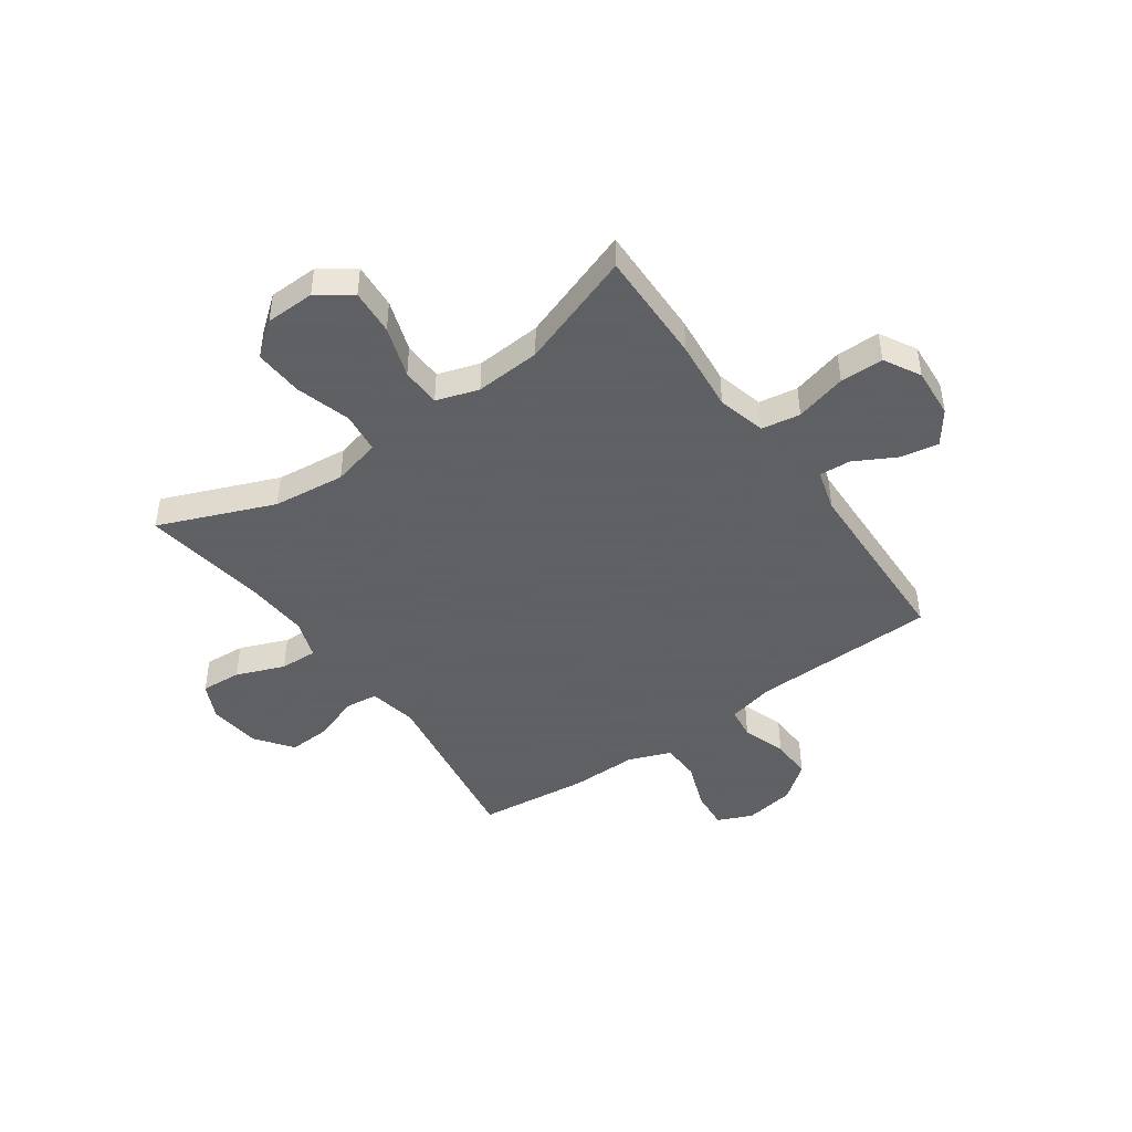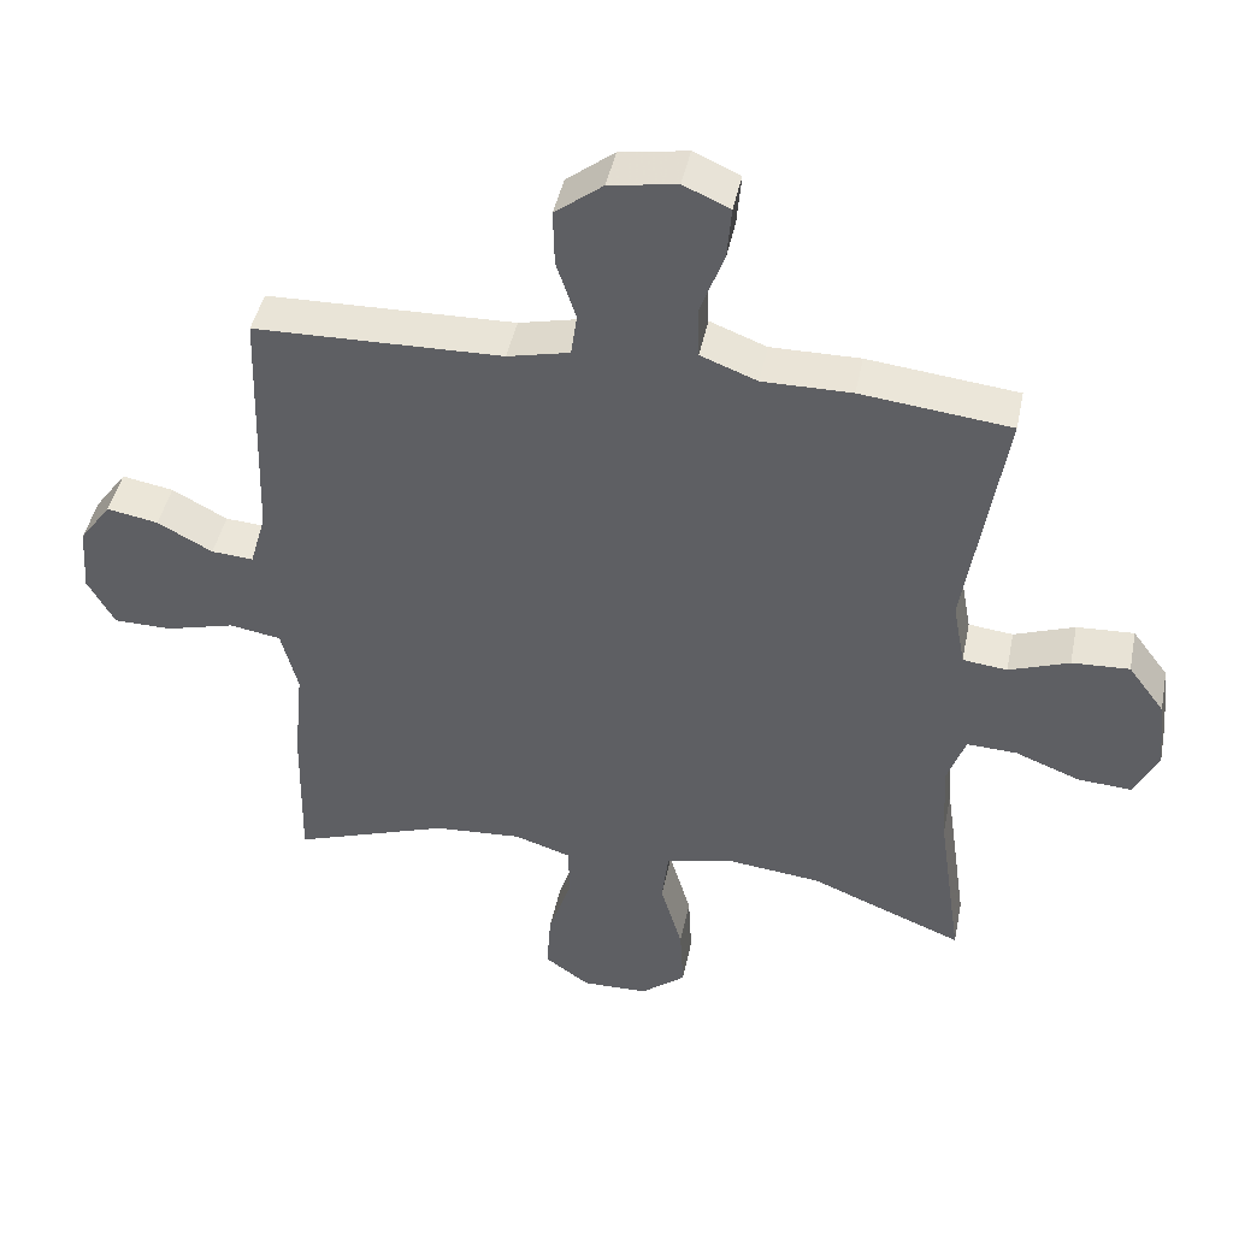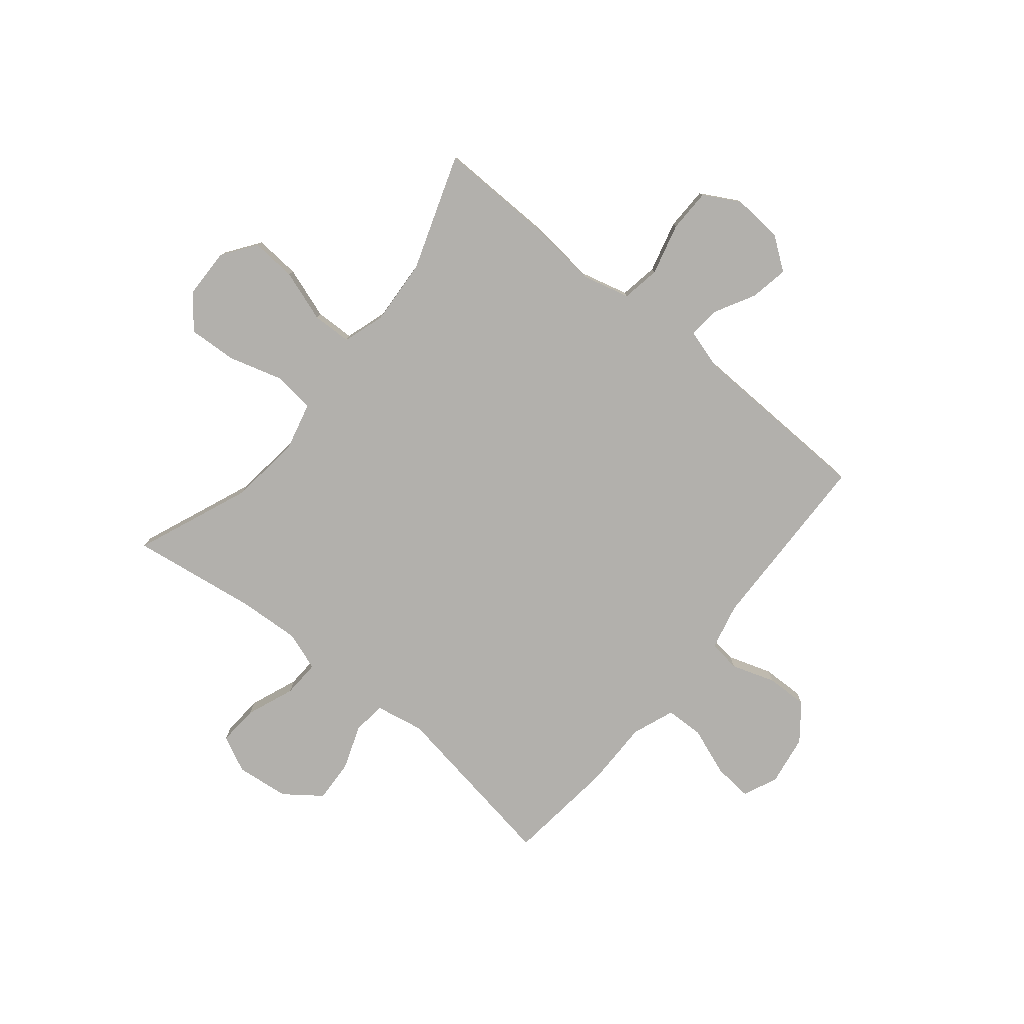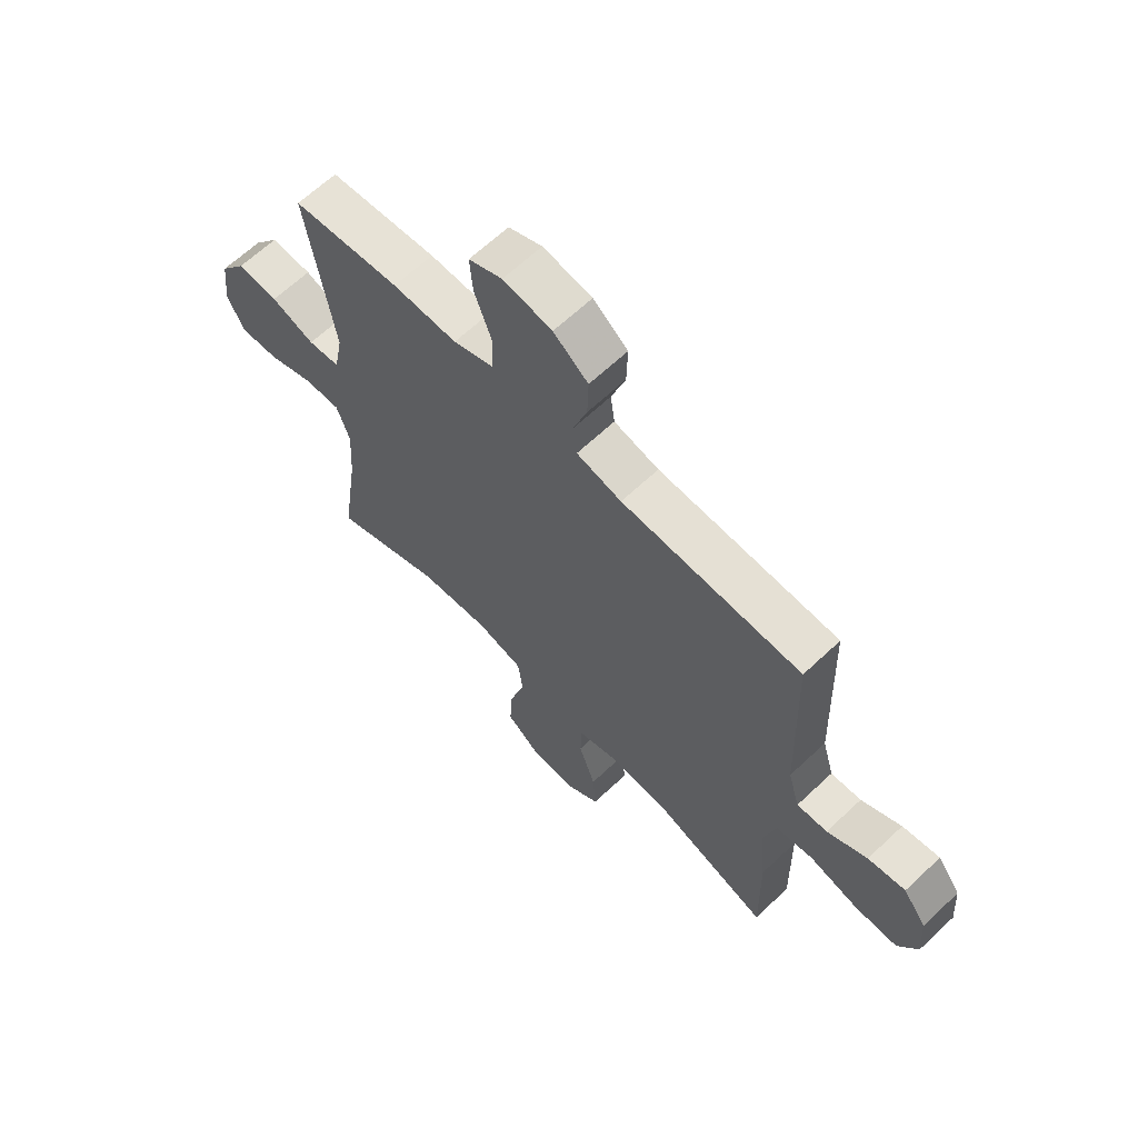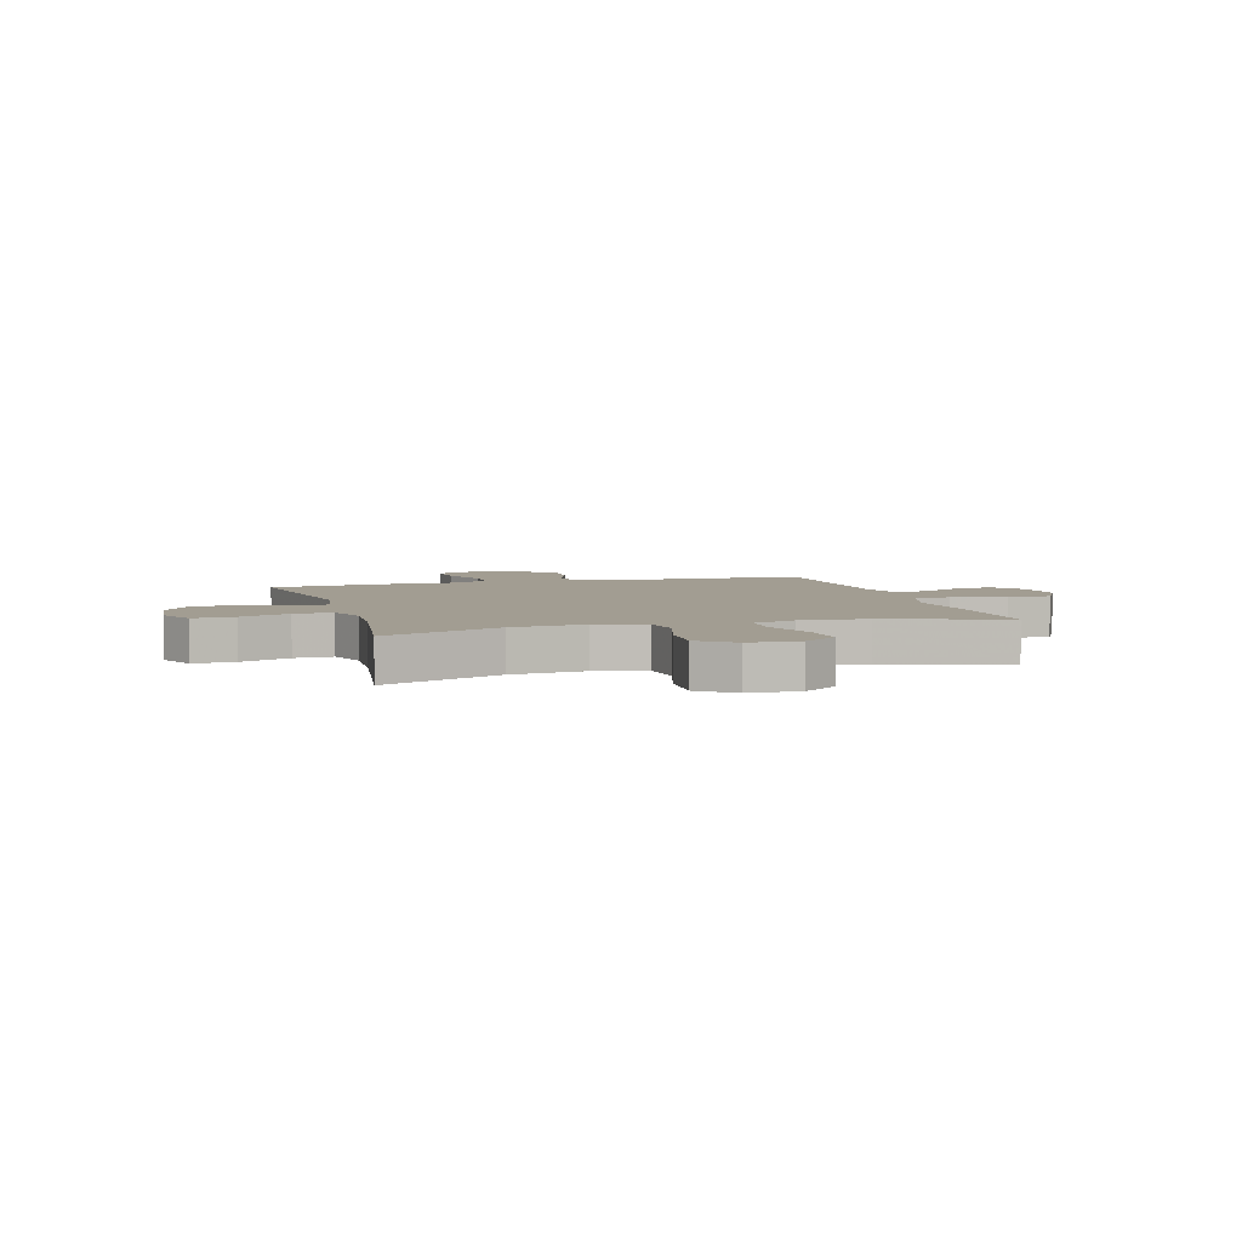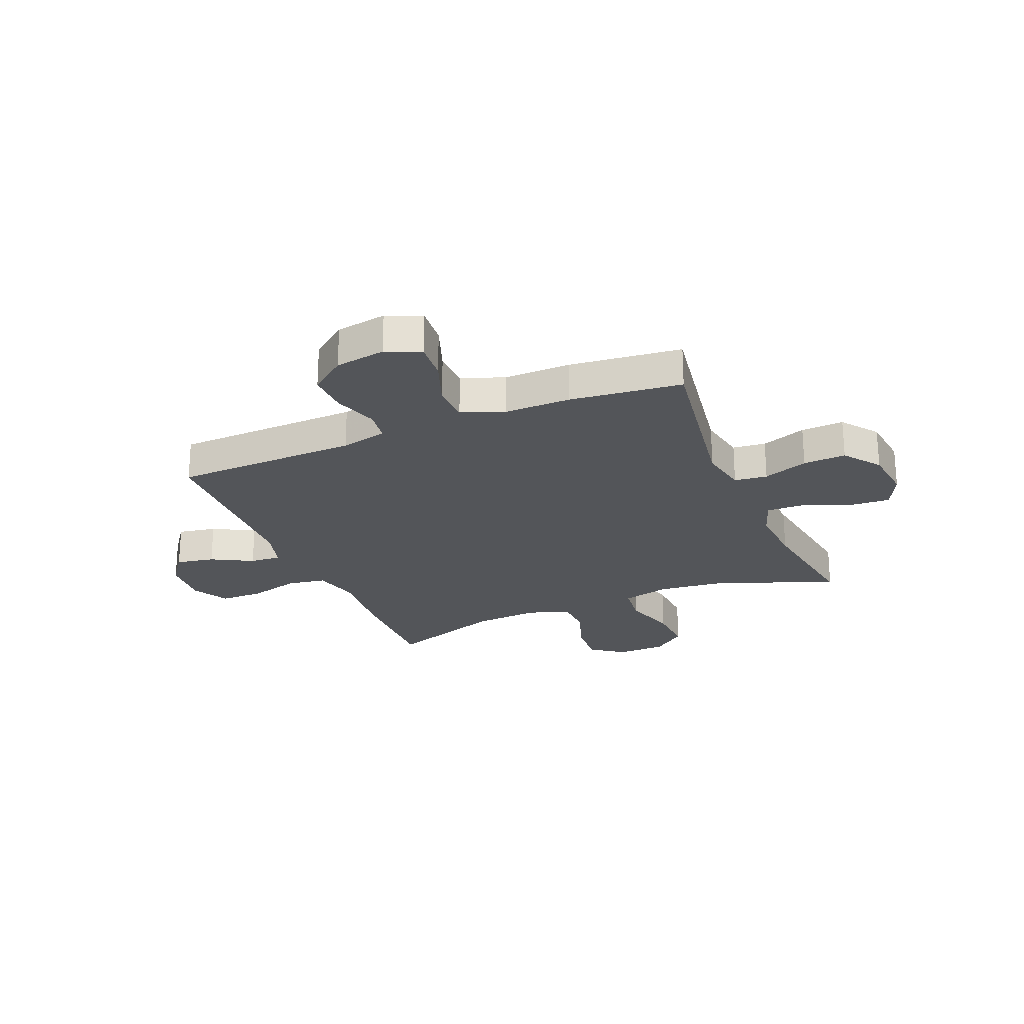
<metadata>
{"format":"obj","ext":"obj","renderer":"f3d","projection":"perspective","resolution":1024,"background":"white","views":[{"elev":-45.3,"azim":-144.6,"up":"+Y"},{"elev":44.2,"azim":11.5,"up":"+Z"},{"elev":-78.7,"azim":-129.3,"up":"+Y"},{"elev":64.6,"azim":-133.5,"up":"+Z"},{"elev":4.9,"azim":163.8,"up":"+Y"},{"elev":-24.0,"azim":22.7,"up":"+Y"}]}
</metadata>
<code>
v -0.5 0.07 -0.5
v -0.496 0.07 -0.289
v -0.483 0.07 -0.157
v -0.506 0.07 -0.068
v -0.577 0.07 -0.056
v -0.672 0.07 -0.081
v -0.752 0.07 -0.08
v -0.789 0.07 -0.013
v -0.782 0.07 0.08
v -0.738 0.07 0.14
v -0.667 0.07 0.127
v -0.591 0.07 0.086
v -0.533 0.07 0.082
v -0.511 0.07 0.159
v -0.5 0.07 0.5
v -0.158 0.07 0.509
v -0.072 0.07 0.529
v -0.064 0.07 0.588
v -0.091 0.07 0.669
v -0.093 0.07 0.746
v -0.027 0.07 0.797
v 0.066 0.07 0.812
v 0.13 0.07 0.784
v 0.124 0.07 0.712
v 0.091 0.07 0.623
v 0.093 0.07 0.552
v 0.171 0.07 0.522
v 0.294 0.07 0.523
v 0.5 0.07 0.5
v 0.448 0.07 0.172
v 0.465 0.07 0.082
v 0.526 0.07 0.075
v 0.609 0.07 0.105
v 0.688 0.07 0.109
v 0.738 0.07 0.042
v 0.749 0.07 -0.056
v 0.717 0.07 -0.123
v 0.642 0.07 -0.118
v 0.553 0.07 -0.083
v 0.484 0.07 -0.08
v 0.459 0.07 -0.152
v 0.466 0.07 -0.267
v 0.5 0.07 -0.5
v 0.288 0.07 -0.414
v 0.155 0.07 -0.399
v 0.066 0.07 -0.421
v 0.057 0.07 -0.496
v 0.087 0.07 -0.598
v 0.092 0.07 -0.688
v 0.03 0.07 -0.737
v -0.061 0.07 -0.739
v -0.123 0.07 -0.695
v -0.117 0.07 -0.611
v -0.085 0.07 -0.516
v -0.087 0.07 -0.443
v -0.165 0.07 -0.418
v -0.286 0.07 -0.426
v -0.5 0 -0.5
v -0.496 0 -0.289
v -0.483 0 -0.157
v -0.506 0 -0.068
v -0.577 0 -0.056
v -0.672 0 -0.081
v -0.752 0 -0.08
v -0.789 0 -0.013
v -0.782 0 0.08
v -0.738 0 0.14
v -0.667 0 0.127
v -0.591 0 0.086
v -0.533 0 0.082
v -0.511 0 0.159
v -0.5 0 0.5
v -0.158 0 0.509
v -0.072 0 0.529
v -0.064 0 0.588
v -0.091 0 0.669
v -0.093 0 0.746
v -0.027 0 0.797
v 0.066 0 0.812
v 0.13 0 0.784
v 0.124 0 0.712
v 0.091 0 0.623
v 0.093 0 0.552
v 0.171 0 0.522
v 0.294 0 0.523
v 0.5 0 0.5
v 0.448 0 0.172
v 0.465 0 0.082
v 0.526 0 0.075
v 0.609 0 0.105
v 0.688 0 0.109
v 0.738 0 0.042
v 0.749 0 -0.056
v 0.717 0 -0.123
v 0.642 0 -0.118
v 0.553 0 -0.083
v 0.484 0 -0.08
v 0.459 0 -0.152
v 0.466 0 -0.267
v 0.5 0 -0.5
v 0.288 0 -0.414
v 0.155 0 -0.399
v 0.066 0 -0.421
v 0.057 0 -0.496
v 0.087 0 -0.598
v 0.092 0 -0.688
v 0.03 0 -0.737
v -0.061 0 -0.739
v -0.123 0 -0.695
v -0.117 0 -0.611
v -0.085 0 -0.516
v -0.087 0 -0.443
v -0.165 0 -0.418
v -0.286 0 -0.426
f 52 53 54
f 51 52 54
f 50 51 54
f 49 50 54
f 48 49 54
f 47 48 54
f 46 47 54 55
f 45 46 55 56
f 42 43 44
f 41 42 44 45
f 40 41 45 56
f 37 38 39
f 36 37 39
f 35 36 39
f 34 35 39
f 33 34 39
f 32 33 39
f 31 32 39 40
f 40 56 57
f 31 40 57
f 30 31 57
f 1 2 3
f 57 1 3
f 30 57 3
f 29 30 3
f 28 29 3
f 27 28 3
f 23 24 25
f 22 23 25
f 21 22 25
f 20 21 25
f 19 20 25
f 18 19 25
f 17 18 25 26
f 14 15 16
f 27 3 4
f 26 27 4
f 17 26 4
f 16 17 4
f 14 16 4
f 13 14 4
f 10 11 12
f 9 10 12
f 8 9 12
f 7 8 12
f 6 7 12
f 5 6 12
f 4 5 12 13
f 111 110 109
f 111 109 108
f 111 108 107
f 111 107 106
f 111 106 105
f 111 105 104
f 112 111 104 103
f 113 112 103 102
f 101 100 99
f 102 101 99 98
f 113 102 98 97
f 96 95 94
f 96 94 93
f 96 93 92
f 96 92 91
f 96 91 90
f 96 90 89
f 97 96 89 88
f 114 113 97
f 114 97 88
f 114 88 87
f 60 59 58
f 60 58 114
f 60 114 87
f 60 87 86
f 60 86 85
f 60 85 84
f 82 81 80
f 82 80 79
f 82 79 78
f 82 78 77
f 82 77 76
f 82 76 75
f 83 82 75 74
f 73 72 71
f 61 60 84
f 61 84 83
f 61 83 74
f 61 74 73
f 61 73 71
f 61 71 70
f 69 68 67
f 69 67 66
f 69 66 65
f 69 65 64
f 69 64 63
f 69 63 62
f 70 69 62 61
f 1 58 59 2
f 2 59 60 3
f 3 60 61 4
f 4 61 62 5
f 5 62 63 6
f 6 63 64 7
f 7 64 65 8
f 8 65 66 9
f 9 66 67 10
f 10 67 68 11
f 11 68 69 12
f 12 69 70 13
f 13 70 71 14
f 14 71 72 15
f 15 72 73 16
f 16 73 74 17
f 17 74 75 18
f 18 75 76 19
f 19 76 77 20
f 20 77 78 21
f 21 78 79 22
f 22 79 80 23
f 23 80 81 24
f 24 81 82 25
f 25 82 83 26
f 26 83 84 27
f 27 84 85 28
f 28 85 86 29
f 29 86 87 30
f 30 87 88 31
f 31 88 89 32
f 32 89 90 33
f 33 90 91 34
f 34 91 92 35
f 35 92 93 36
f 36 93 94 37
f 37 94 95 38
f 38 95 96 39
f 39 96 97 40
f 40 97 98 41
f 41 98 99 42
f 42 99 100 43
f 43 100 101 44
f 44 101 102 45
f 45 102 103 46
f 46 103 104 47
f 47 104 105 48
f 48 105 106 49
f 49 106 107 50
f 50 107 108 51
f 51 108 109 52
f 52 109 110 53
f 53 110 111 54
f 54 111 112 55
f 55 112 113 56
f 56 113 114 57
f 57 114 58 1

</code>
